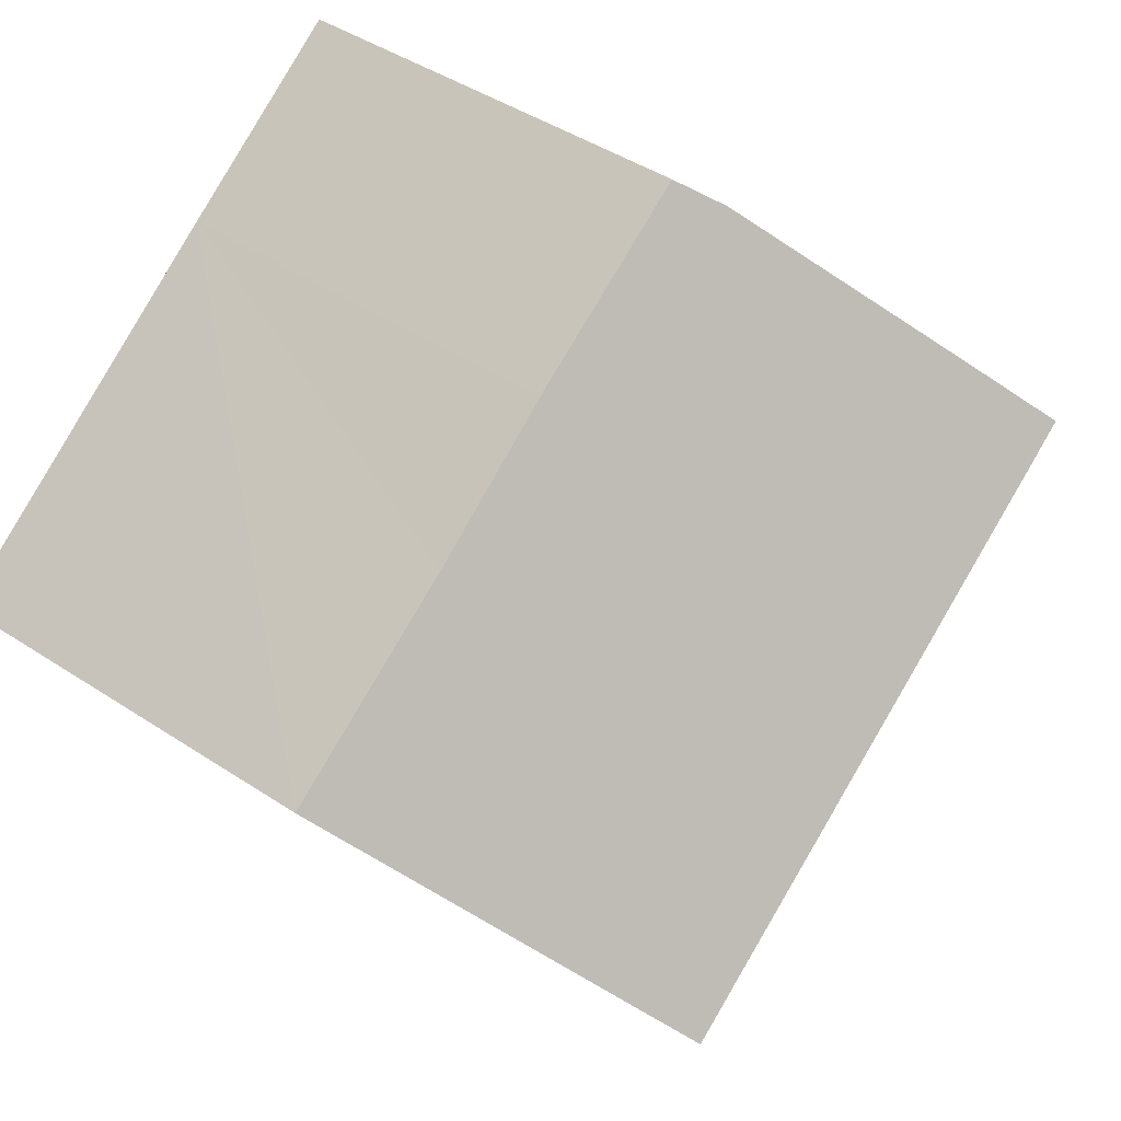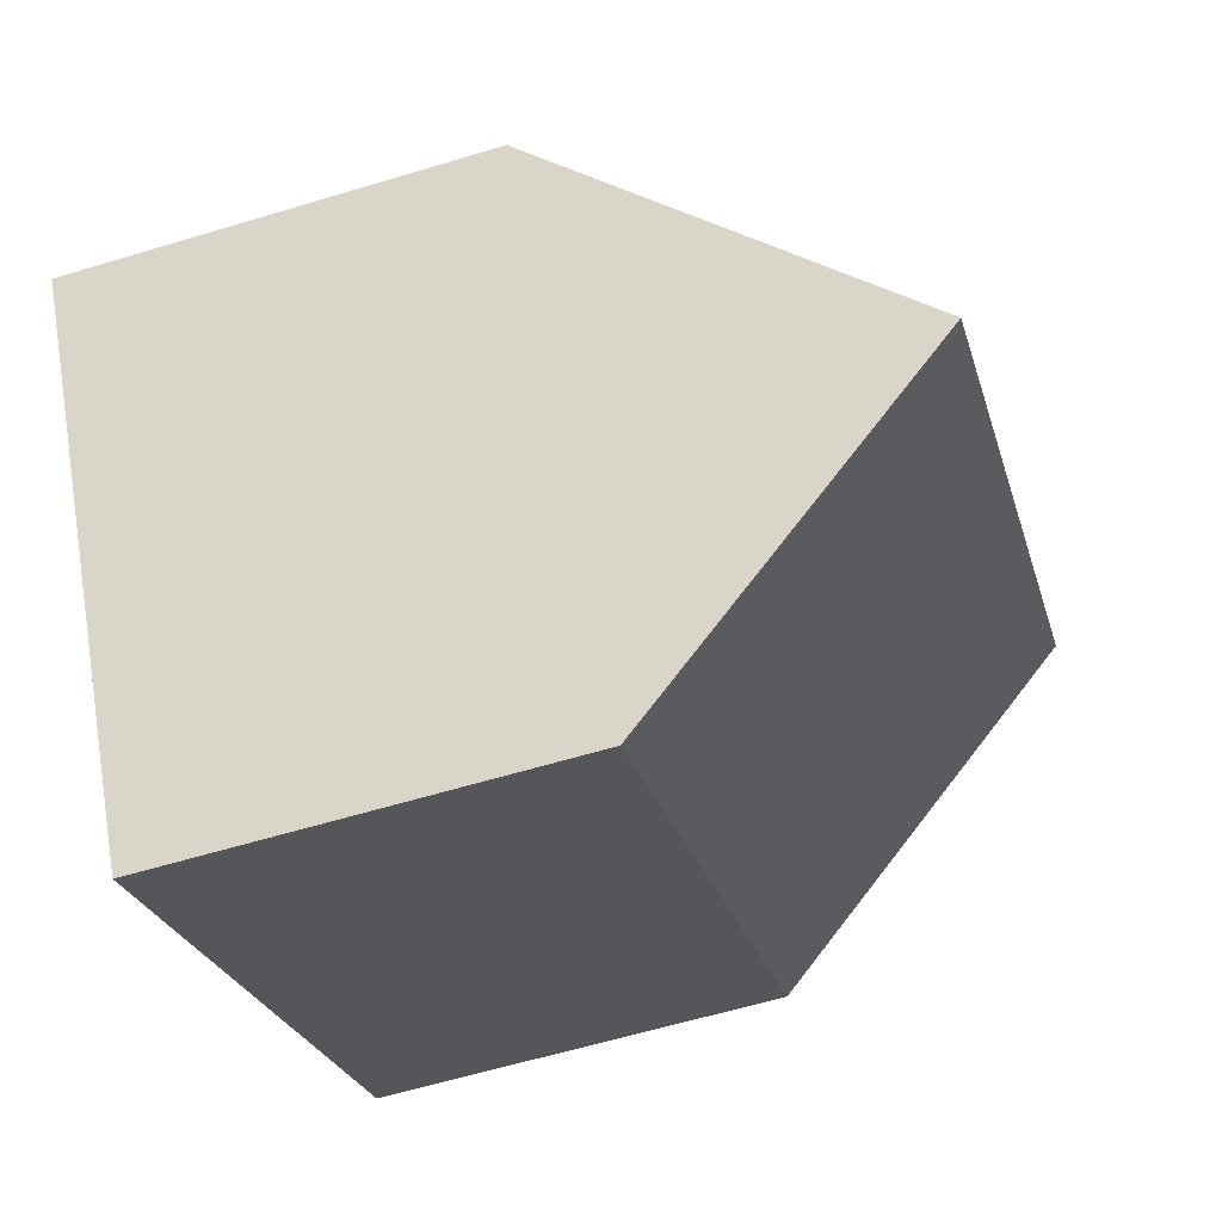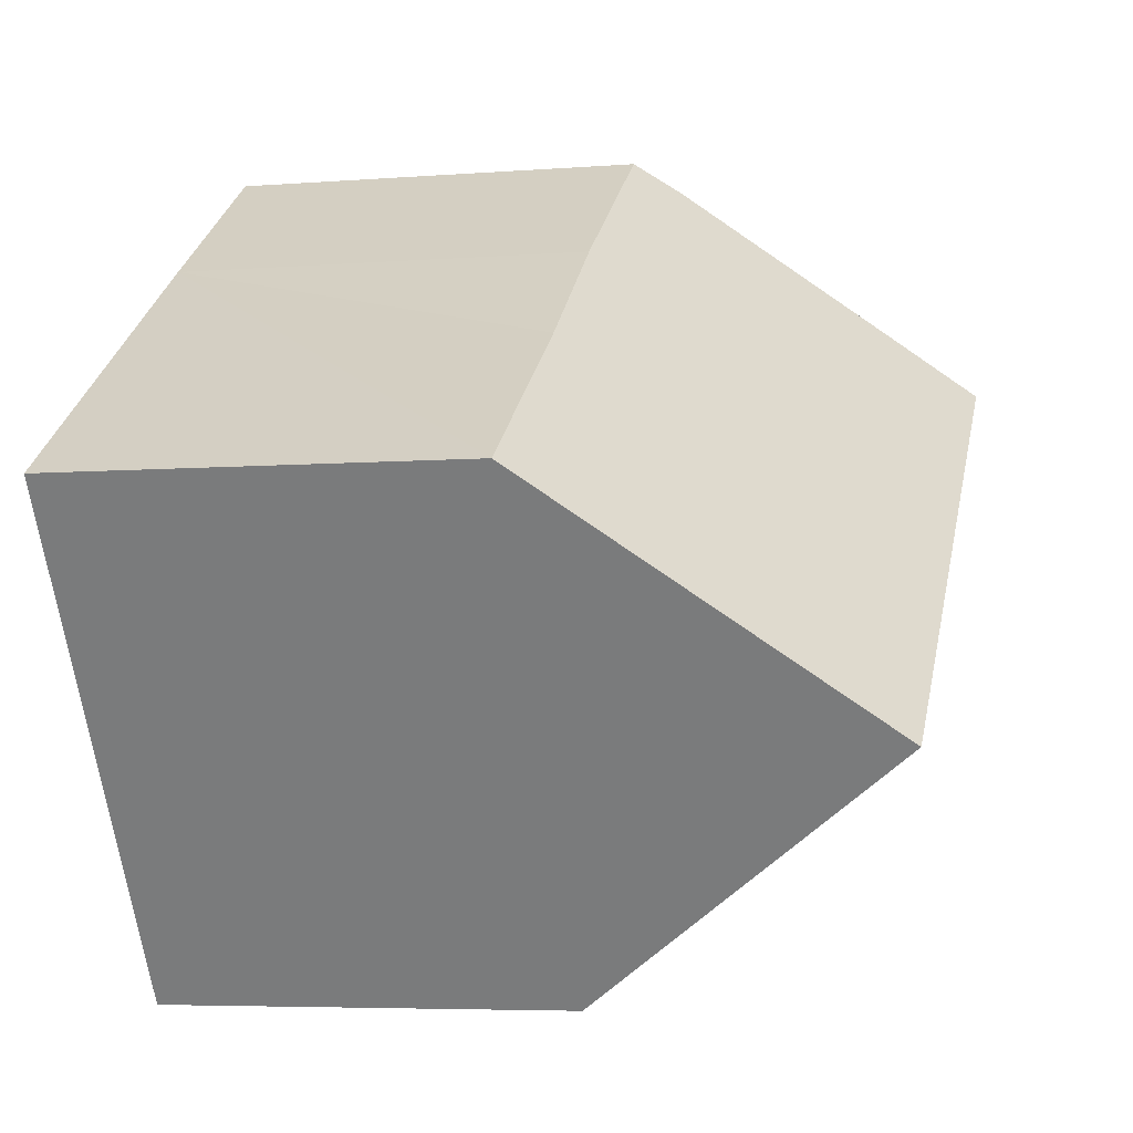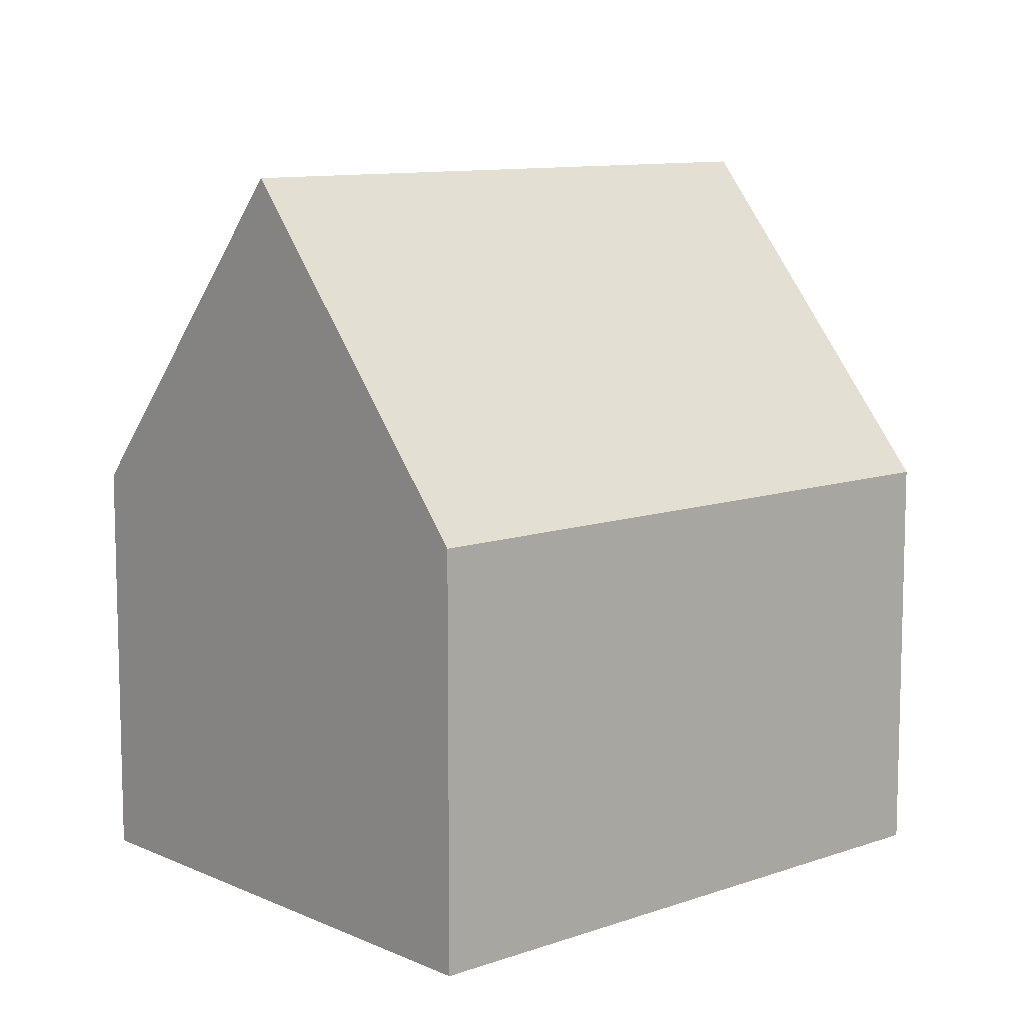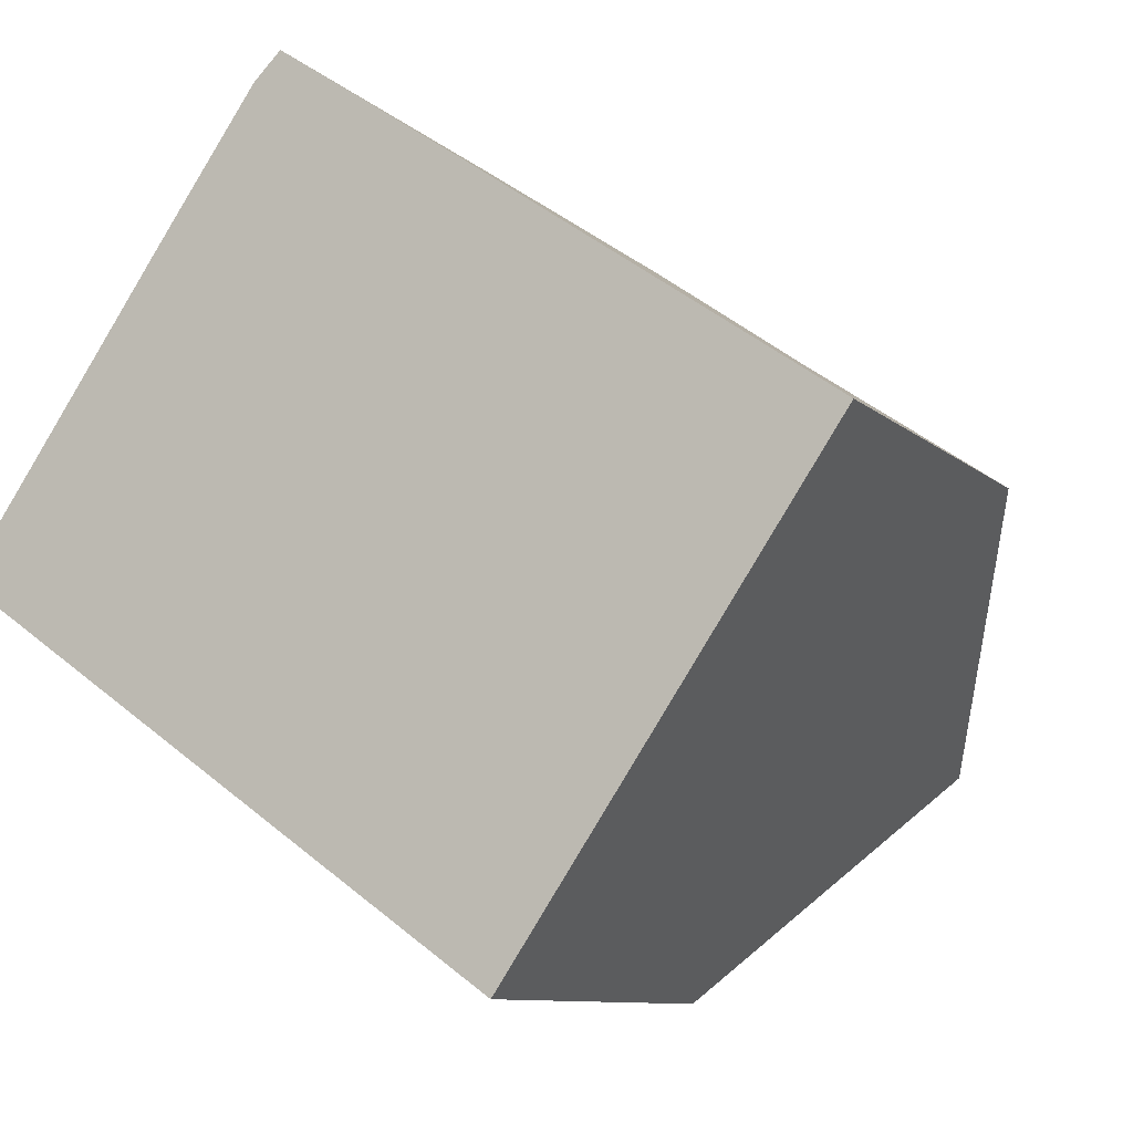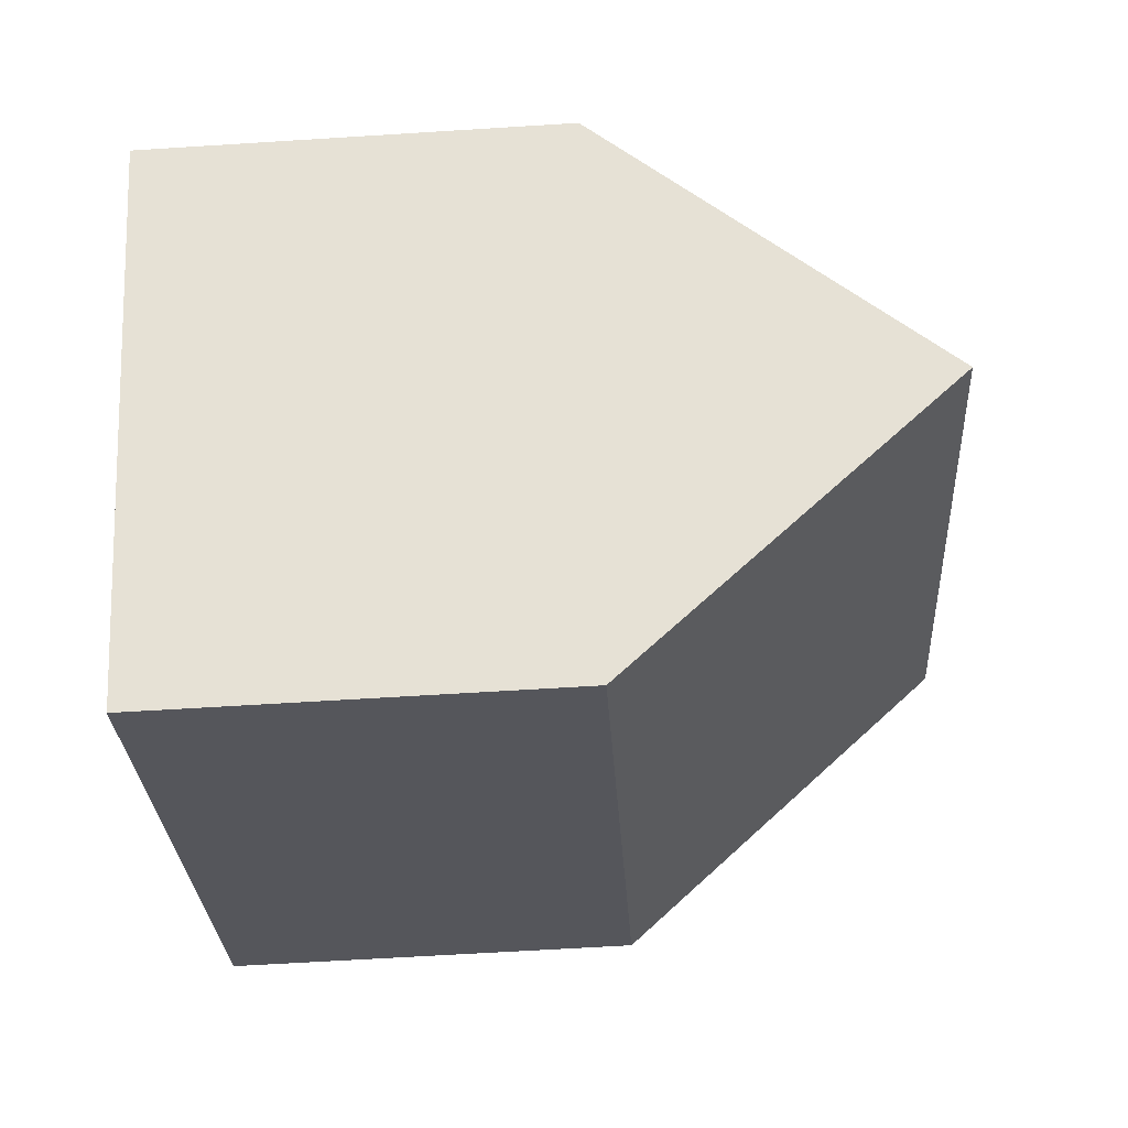
<metadata>
{"format":"obj","ext":"obj","renderer":"f3d","projection":"perspective","resolution":1024,"background":"white","views":[{"elev":44.1,"azim":127.8,"up":"+Z"},{"elev":-60.6,"azim":107.2,"up":"+Z"},{"elev":-5.5,"azim":103.6,"up":"+Z"},{"elev":10.1,"azim":173.0,"up":"+Y"},{"elev":-9.4,"azim":25.8,"up":"+Z"},{"elev":-61.5,"azim":93.7,"up":"+Z"}]}
</metadata>
<code>
v  0 7.69 4.709e-16
v  10.42 8.385 -6.581
v  10.09 7.69 -7.072
v  13.05 13.82 -2.741
v  2.994 13.82 4.313
v  3.754 12.26 5.409
v  5.586 8.544 8.013
v  6.087 7.746 8.497
v  9.565 7.693 6.114
v  12.27 7.718 4.193
v  16.03 7.676 1.6
v  5.586 -4.907e-16 8.013
v  3.754 -3.312e-16 5.409
v  0 0 0
v  2.994 -2.641e-16 4.313
v  6.087 -5.203e-16 8.497
v  9.565 -3.744e-16 6.114
v  16.03 -9.797e-17 1.6
v  12.27 -2.567e-16 4.193
v  13.05 1.678e-16 -2.741
v  10.09 4.33e-16 -7.072
v  10.42 4.03e-16 -6.581
g defaultobject
f 1 2 3
f 2 1 4
f 4 1 5
f 6 4 5
f 4 6 7
f 4 7 8
f 4 8 9
f 4 9 10
f 4 10 11
f 1 6 5
f 6 1 7
f 7 1 12
f 12 1 13
f 13 1 14
f 13 14 15
f 12 8 7
f 8 12 16
f 16 9 8
f 9 16 17
f 17 10 9
f 10 17 11
f 11 17 18
f 18 17 19
f 18 4 11
f 4 18 2
f 2 18 20
f 2 20 3
f 3 20 21
f 21 20 22
f 21 1 3
f 1 21 14
f 19 20 18
f 20 19 22
f 22 19 17
f 22 17 21
f 21 17 14
f 14 17 16
f 14 16 12
f 14 12 15
f 15 12 13

</code>
